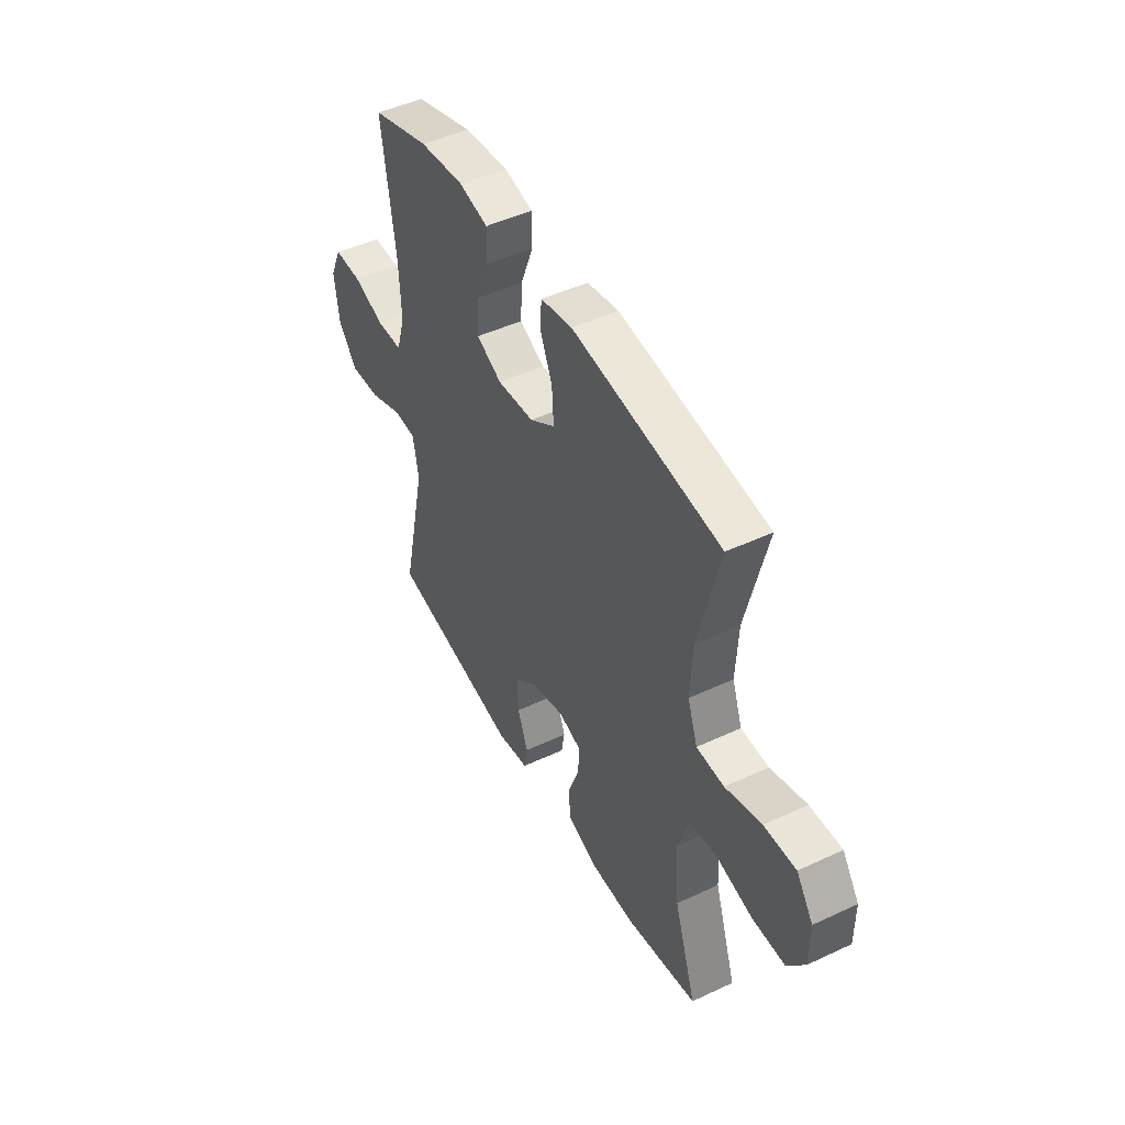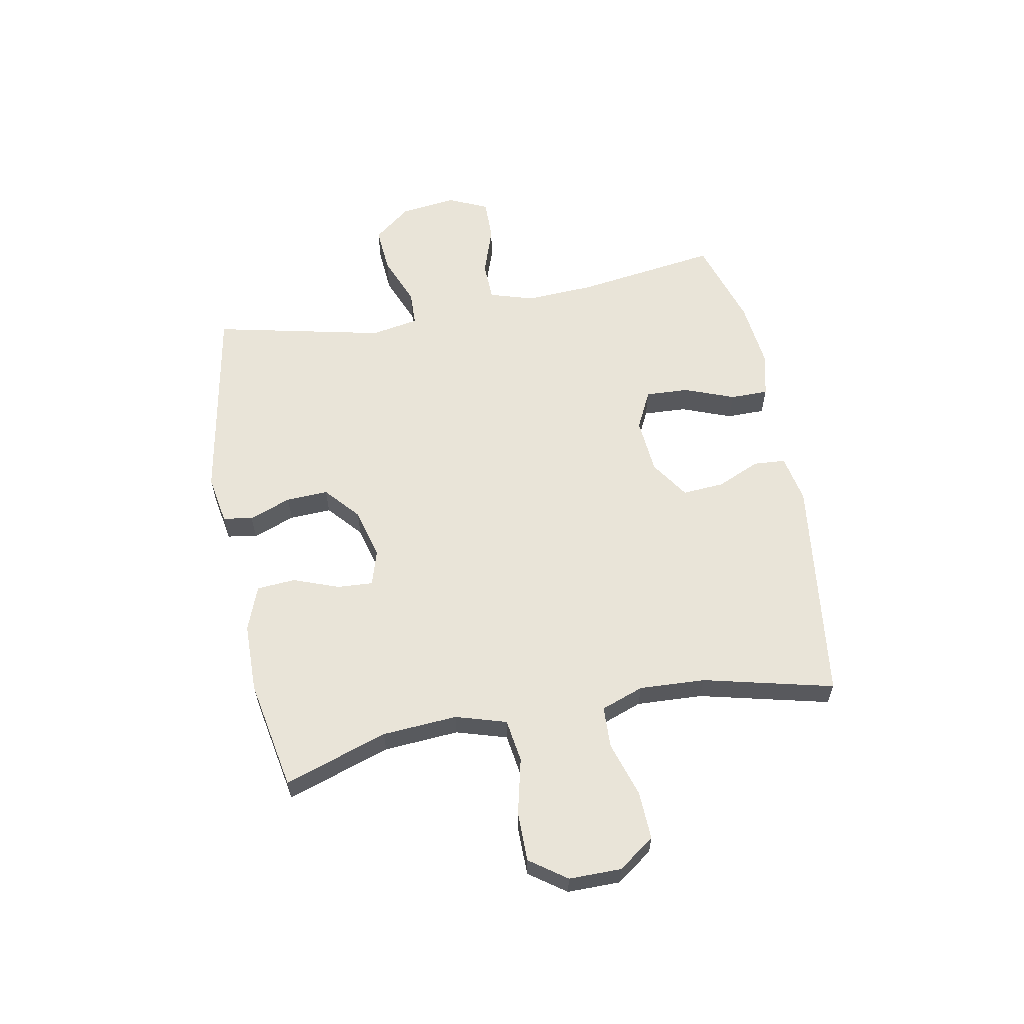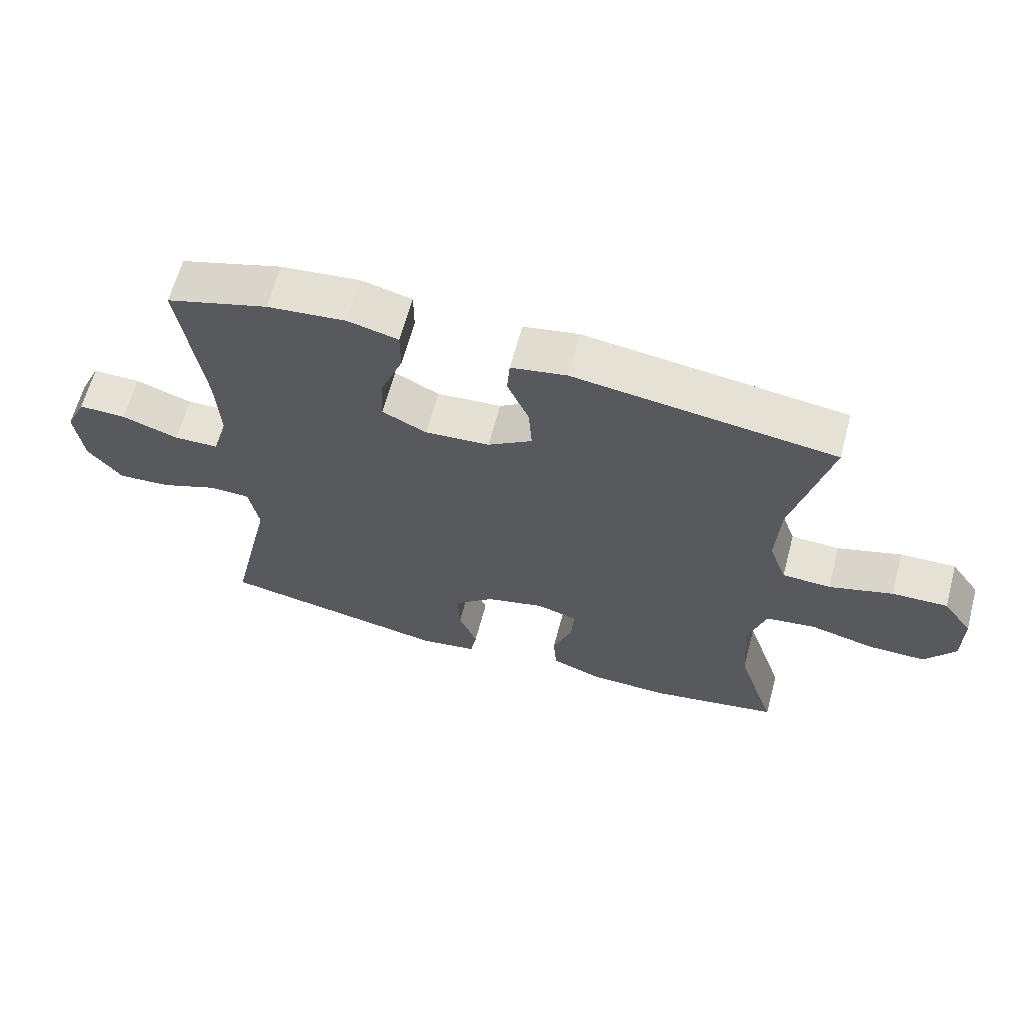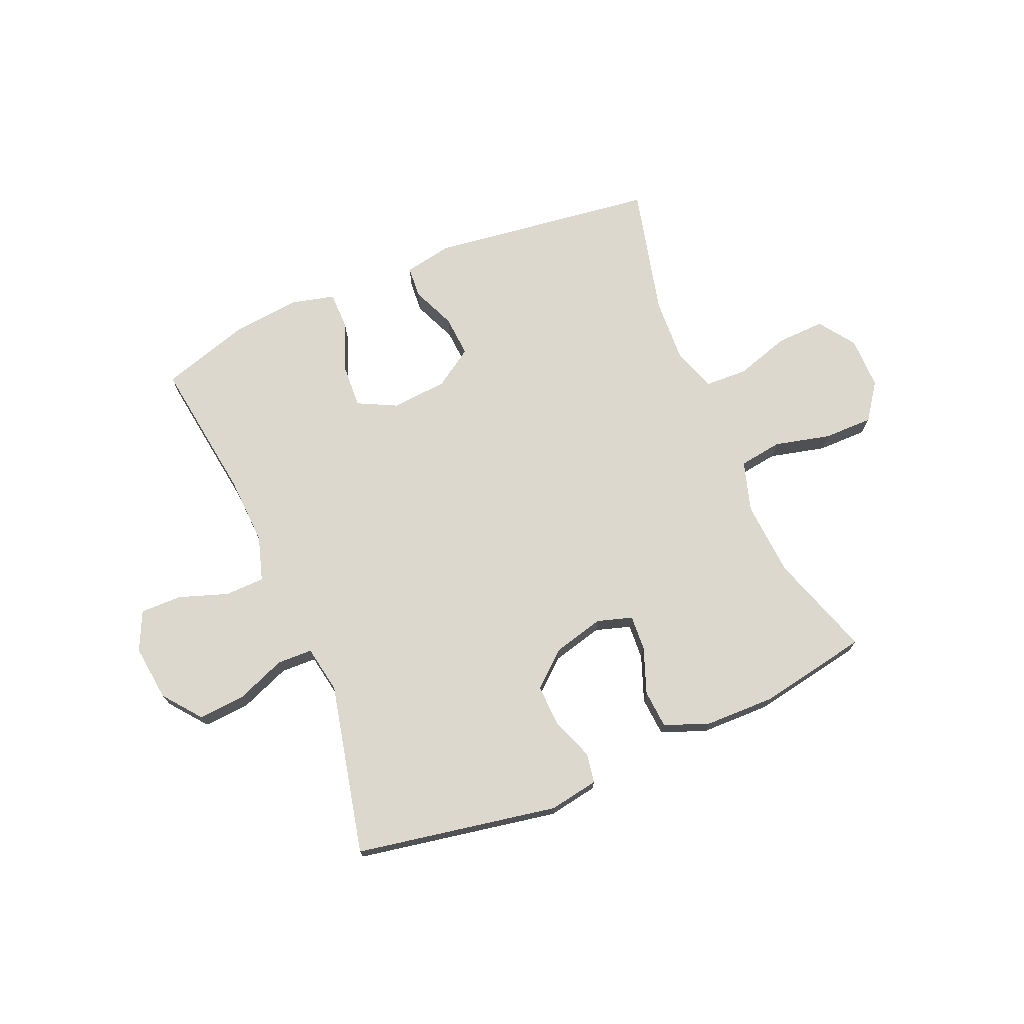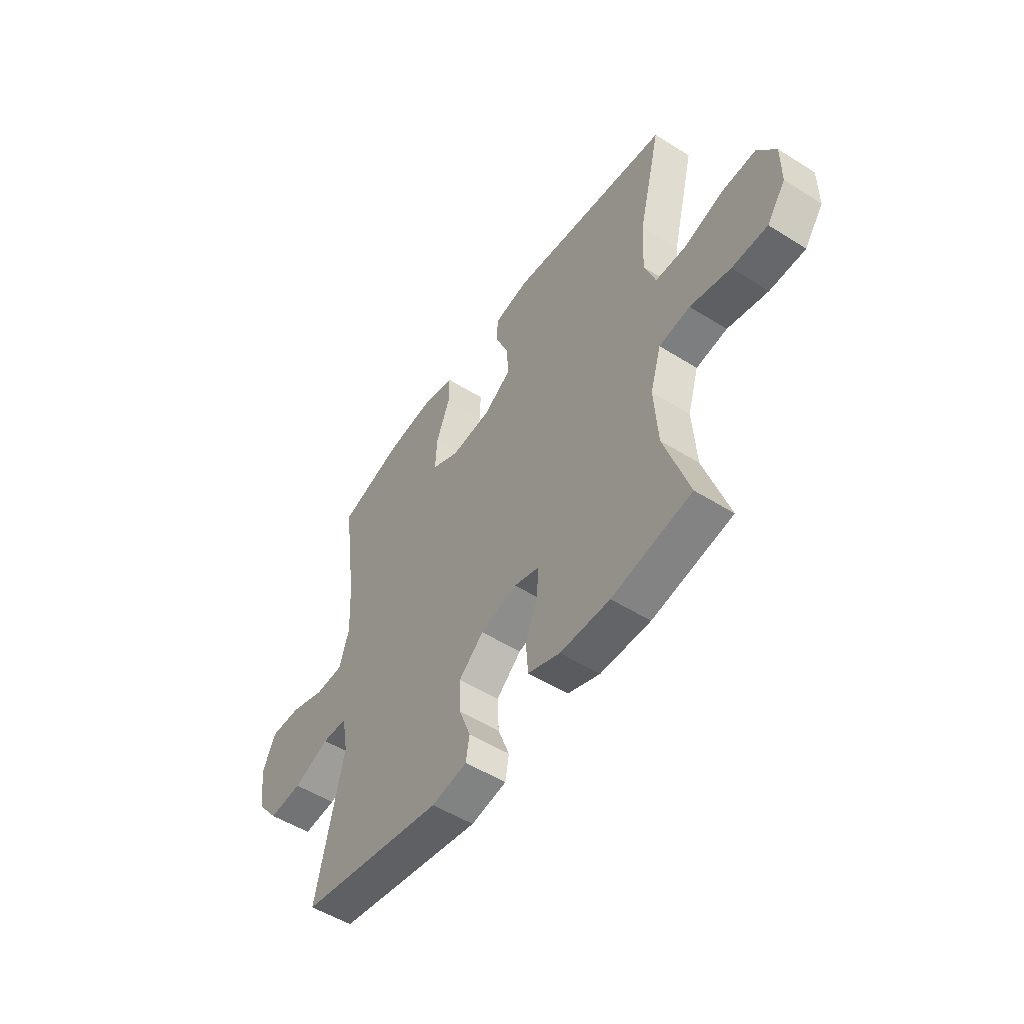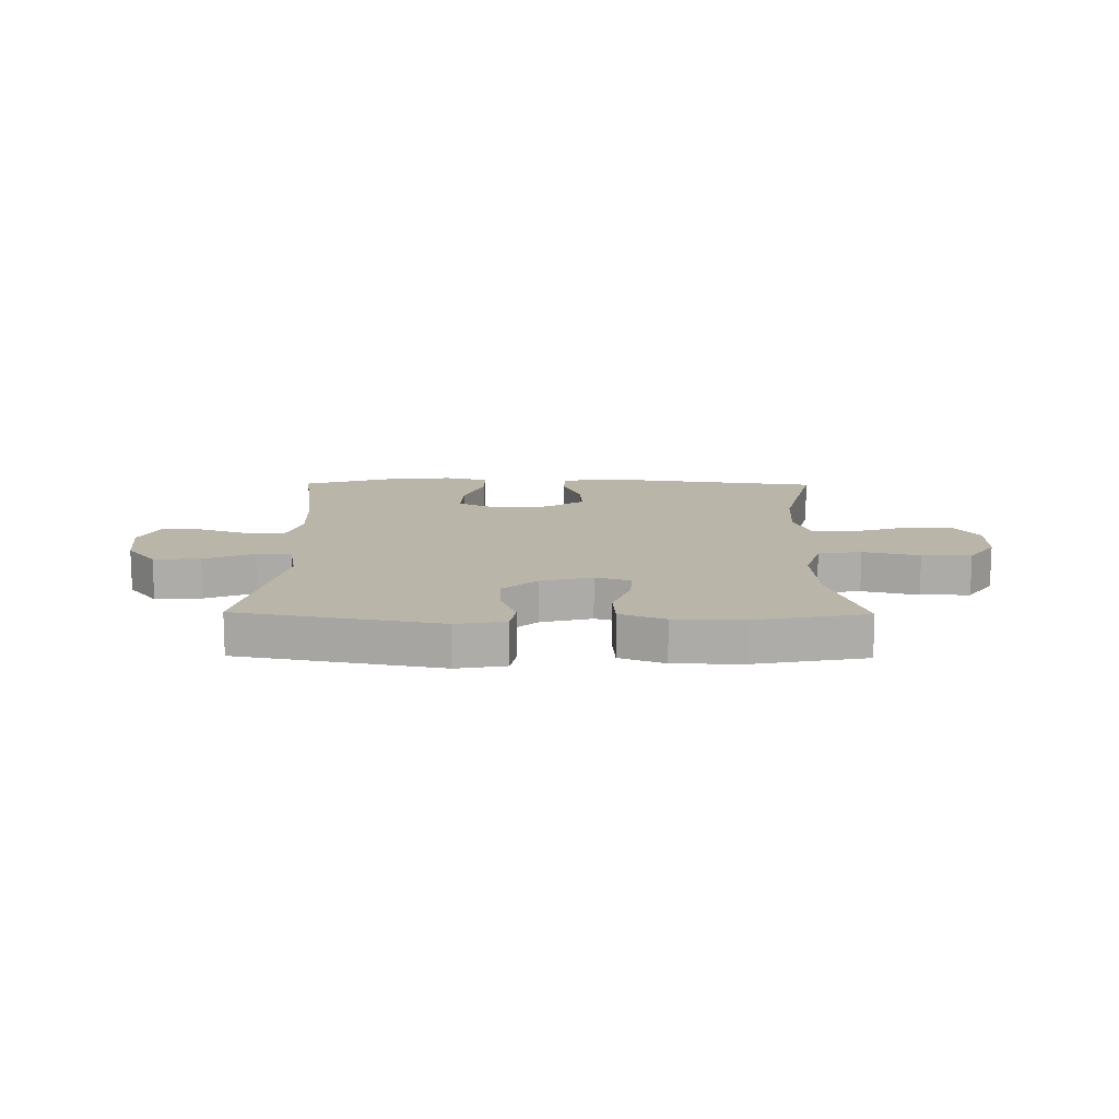
<metadata>
{"format":"obj","ext":"obj","renderer":"f3d","projection":"perspective","resolution":1024,"background":"white","views":[{"elev":47.1,"azim":-117.9,"up":"+Z"},{"elev":60.0,"azim":-100.8,"up":"+Y"},{"elev":63.9,"azim":-165.0,"up":"+Z"},{"elev":72.3,"azim":157.0,"up":"+Y"},{"elev":-52.1,"azim":-124.1,"up":"+Z"},{"elev":13.5,"azim":-179.3,"up":"+Y"}]}
</metadata>
<code>
v 0.5 0.07 0.5
v 0.465 0.07 0.249
v 0.459 0.07 0.128
v 0.483 0.07 0.05
v 0.552 0.07 0.048
v 0.639 0.07 0.078
v 0.712 0.07 0.079
v 0.744 0.07 0.01
v 0.732 0.07 -0.089
v 0.68 0.07 -0.155
v 0.598 0.07 -0.149
v 0.51 0.07 -0.114
v 0.448 0.07 -0.116
v 0.433 0.07 -0.2
v 0.5 0.07 -0.5
v 0.145 0.07 -0.565
v 0.058 0.07 -0.55
v 0.049 0.07 -0.498
v 0.077 0.07 -0.424
v 0.08 0.07 -0.35
v 0.019 0.07 -0.297
v -0.071 0.07 -0.274
v -0.133 0.07 -0.293
v -0.129 0.07 -0.356
v -0.099 0.07 -0.436
v -0.104 0.07 -0.504
v -0.183 0.07 -0.534
v -0.305 0.07 -0.536
v -0.5 0.07 -0.5
v -0.44 0.07 -0.318
v -0.431 0.07 -0.186
v -0.458 0.07 -0.097
v -0.534 0.07 -0.086
v -0.633 0.07 -0.11
v -0.72 0.07 -0.11
v -0.766 0.07 -0.046
v -0.766 0.07 0.046
v -0.721 0.07 0.11
v -0.636 0.07 0.107
v -0.539 0.07 0.077
v -0.465 0.07 0.08
v -0.438 0.07 0.155
v -0.444 0.07 0.271
v -0.5 0.07 0.5
v -0.102 0.07 0.552
v -0.017 0.07 0.536
v -0.013 0.07 0.48
v -0.046 0.07 0.403
v -0.051 0.07 0.33
v 0.017 0.07 0.285
v 0.116 0.07 0.277
v 0.184 0.07 0.311
v 0.18 0.07 0.387
v 0.146 0.07 0.475
v 0.146 0.07 0.542
v 0.223 0.07 0.561
v 0.344 0.07 0.548
v 0.5 0 0.5
v 0.465 0 0.249
v 0.459 0 0.128
v 0.483 0 0.05
v 0.552 0 0.048
v 0.639 0 0.078
v 0.712 0 0.079
v 0.744 0 0.01
v 0.732 0 -0.089
v 0.68 0 -0.155
v 0.598 0 -0.149
v 0.51 0 -0.114
v 0.448 0 -0.116
v 0.433 0 -0.2
v 0.5 0 -0.5
v 0.145 0 -0.565
v 0.058 0 -0.55
v 0.049 0 -0.498
v 0.077 0 -0.424
v 0.08 0 -0.35
v 0.019 0 -0.297
v -0.071 0 -0.274
v -0.133 0 -0.293
v -0.129 0 -0.356
v -0.099 0 -0.436
v -0.104 0 -0.504
v -0.183 0 -0.534
v -0.305 0 -0.536
v -0.5 0 -0.5
v -0.44 0 -0.318
v -0.431 0 -0.186
v -0.458 0 -0.097
v -0.534 0 -0.086
v -0.633 0 -0.11
v -0.72 0 -0.11
v -0.766 0 -0.046
v -0.766 0 0.046
v -0.721 0 0.11
v -0.636 0 0.107
v -0.539 0 0.077
v -0.465 0 0.08
v -0.438 0 0.155
v -0.444 0 0.271
v -0.5 0 0.5
v -0.102 0 0.552
v -0.017 0 0.536
v -0.013 0 0.48
v -0.046 0 0.403
v -0.051 0 0.33
v 0.017 0 0.285
v 0.116 0 0.277
v 0.184 0 0.311
v 0.18 0 0.387
v 0.146 0 0.475
v 0.146 0 0.542
v 0.223 0 0.561
v 0.344 0 0.548
f 57 1 2
f 56 57 2
f 55 56 2
f 54 55 2
f 53 54 2
f 52 53 2 3
f 51 52 3 4
f 50 51 4
f 46 47 48
f 45 46 48
f 44 45 48
f 43 44 48
f 42 43 48 49
f 41 42 49 50
f 38 39 40
f 37 38 40
f 36 37 40
f 35 36 40
f 34 35 40
f 33 34 40
f 32 33 40 41
f 41 50 4
f 32 41 4
f 31 32 4
f 28 29 30
f 27 28 30
f 26 27 30
f 25 26 30
f 24 25 30
f 23 24 30 31
f 17 18 19
f 16 17 19
f 15 16 19
f 14 15 19
f 13 14 19 20
f 10 11 12
f 9 10 12
f 8 9 12
f 7 8 12
f 6 7 12
f 5 6 12
f 5 12 13
f 31 4 5
f 23 31 5
f 22 23 5
f 5 13 20 21
f 5 21 22
f 59 58 114
f 59 114 113
f 59 113 112
f 59 112 111
f 59 111 110
f 60 59 110 109
f 61 60 109 108
f 61 108 107
f 105 104 103
f 105 103 102
f 105 102 101
f 105 101 100
f 106 105 100 99
f 107 106 99 98
f 97 96 95
f 97 95 94
f 97 94 93
f 97 93 92
f 97 92 91
f 97 91 90
f 98 97 90 89
f 61 107 98
f 61 98 89
f 61 89 88
f 87 86 85
f 87 85 84
f 87 84 83
f 87 83 82
f 87 82 81
f 88 87 81 80
f 76 75 74
f 76 74 73
f 76 73 72
f 76 72 71
f 77 76 71 70
f 69 68 67
f 69 67 66
f 69 66 65
f 69 65 64
f 69 64 63
f 69 63 62
f 70 69 62
f 62 61 88
f 62 88 80
f 62 80 79
f 78 77 70 62
f 79 78 62
f 1 58 59 2
f 2 59 60 3
f 3 60 61 4
f 4 61 62 5
f 5 62 63 6
f 6 63 64 7
f 7 64 65 8
f 8 65 66 9
f 9 66 67 10
f 10 67 68 11
f 11 68 69 12
f 12 69 70 13
f 13 70 71 14
f 14 71 72 15
f 15 72 73 16
f 16 73 74 17
f 17 74 75 18
f 18 75 76 19
f 19 76 77 20
f 20 77 78 21
f 21 78 79 22
f 22 79 80 23
f 23 80 81 24
f 24 81 82 25
f 25 82 83 26
f 26 83 84 27
f 27 84 85 28
f 28 85 86 29
f 29 86 87 30
f 30 87 88 31
f 31 88 89 32
f 32 89 90 33
f 33 90 91 34
f 34 91 92 35
f 35 92 93 36
f 36 93 94 37
f 37 94 95 38
f 38 95 96 39
f 39 96 97 40
f 40 97 98 41
f 41 98 99 42
f 42 99 100 43
f 43 100 101 44
f 44 101 102 45
f 45 102 103 46
f 46 103 104 47
f 47 104 105 48
f 48 105 106 49
f 49 106 107 50
f 50 107 108 51
f 51 108 109 52
f 52 109 110 53
f 53 110 111 54
f 54 111 112 55
f 55 112 113 56
f 56 113 114 57
f 57 114 58 1

</code>
